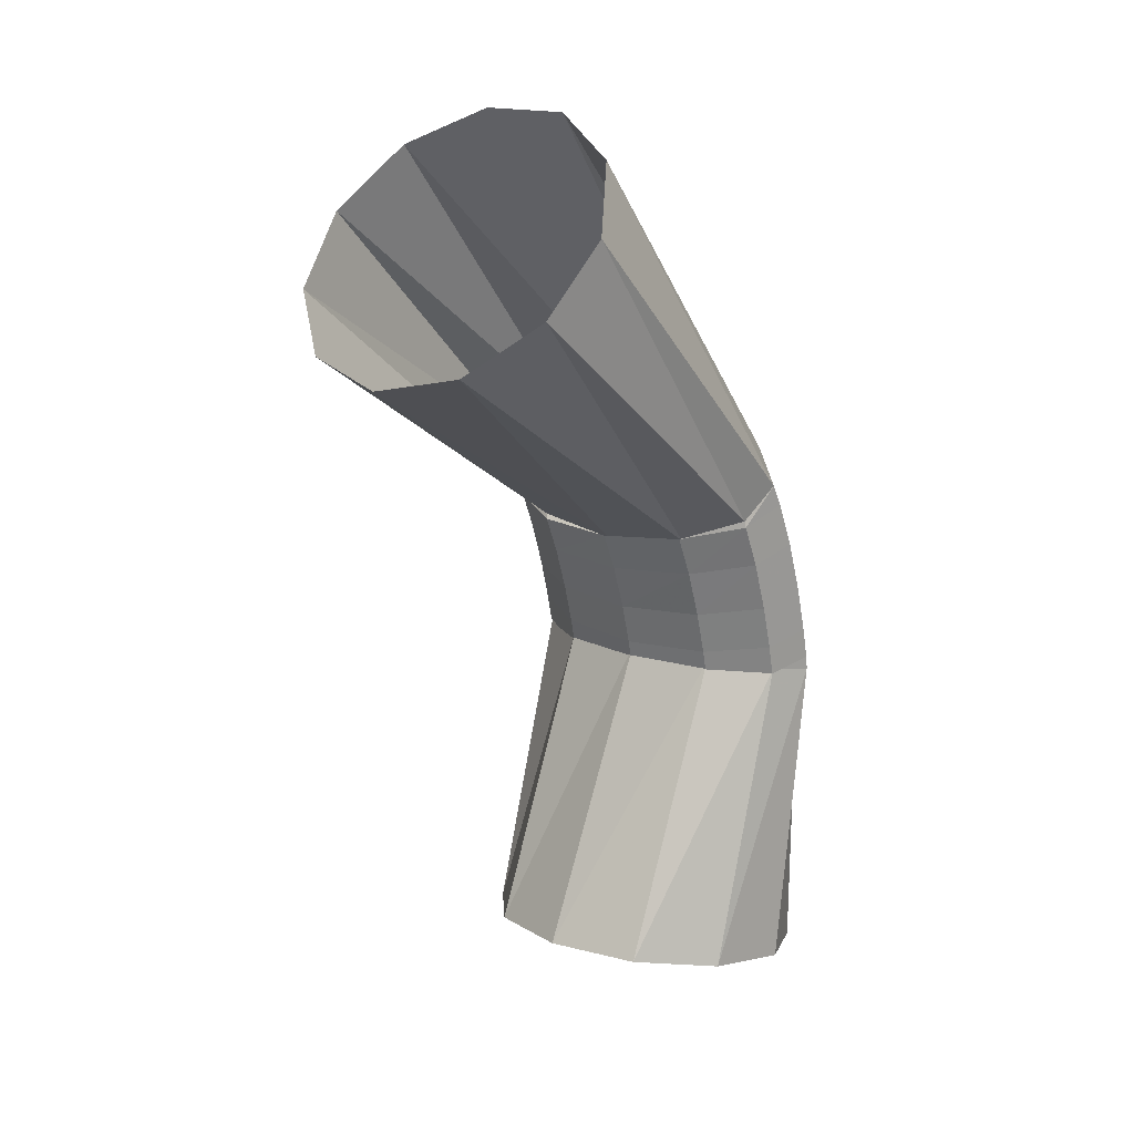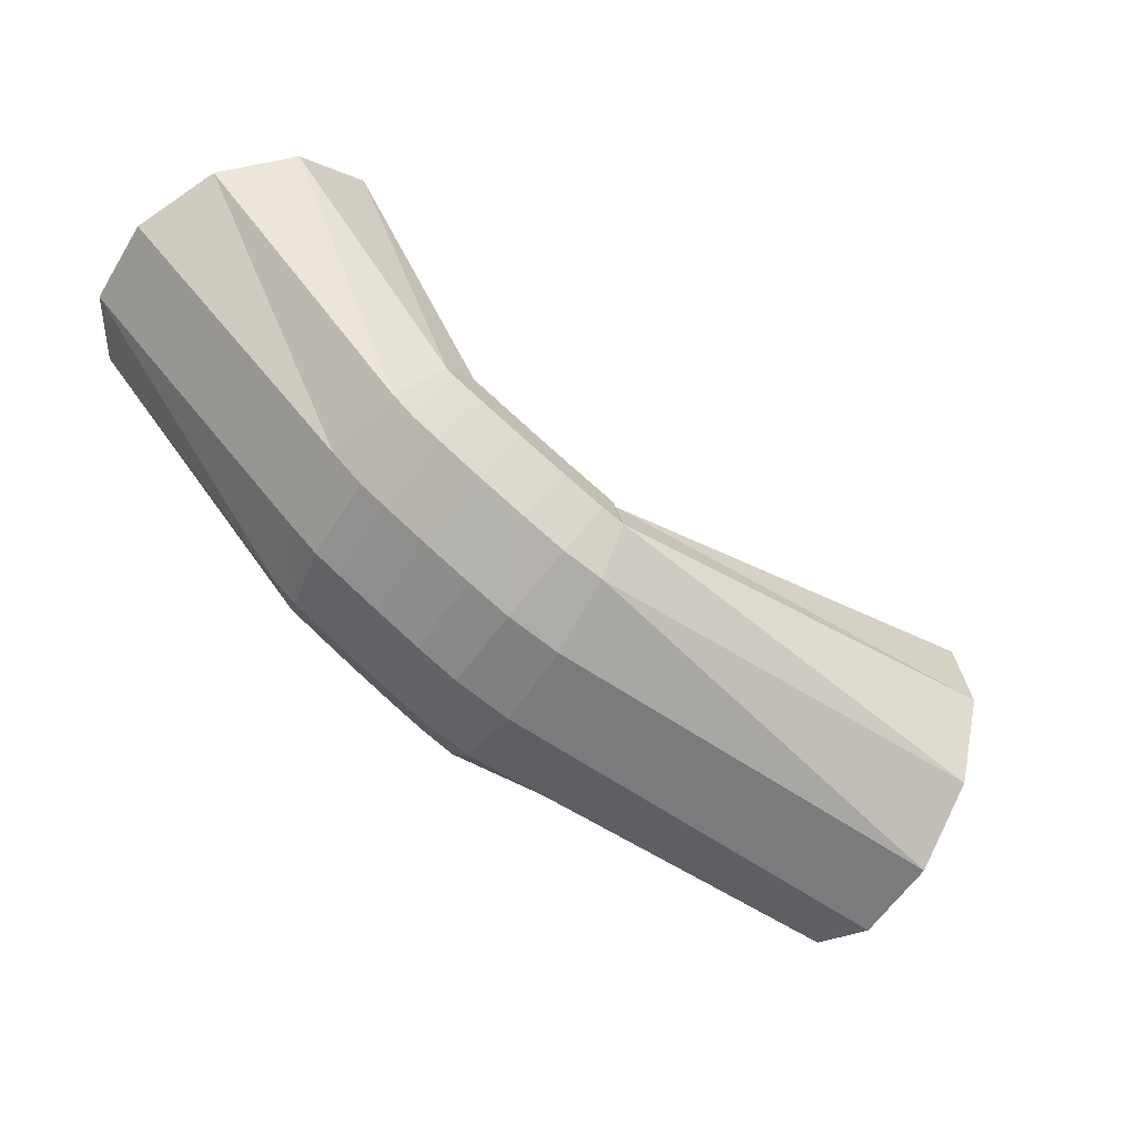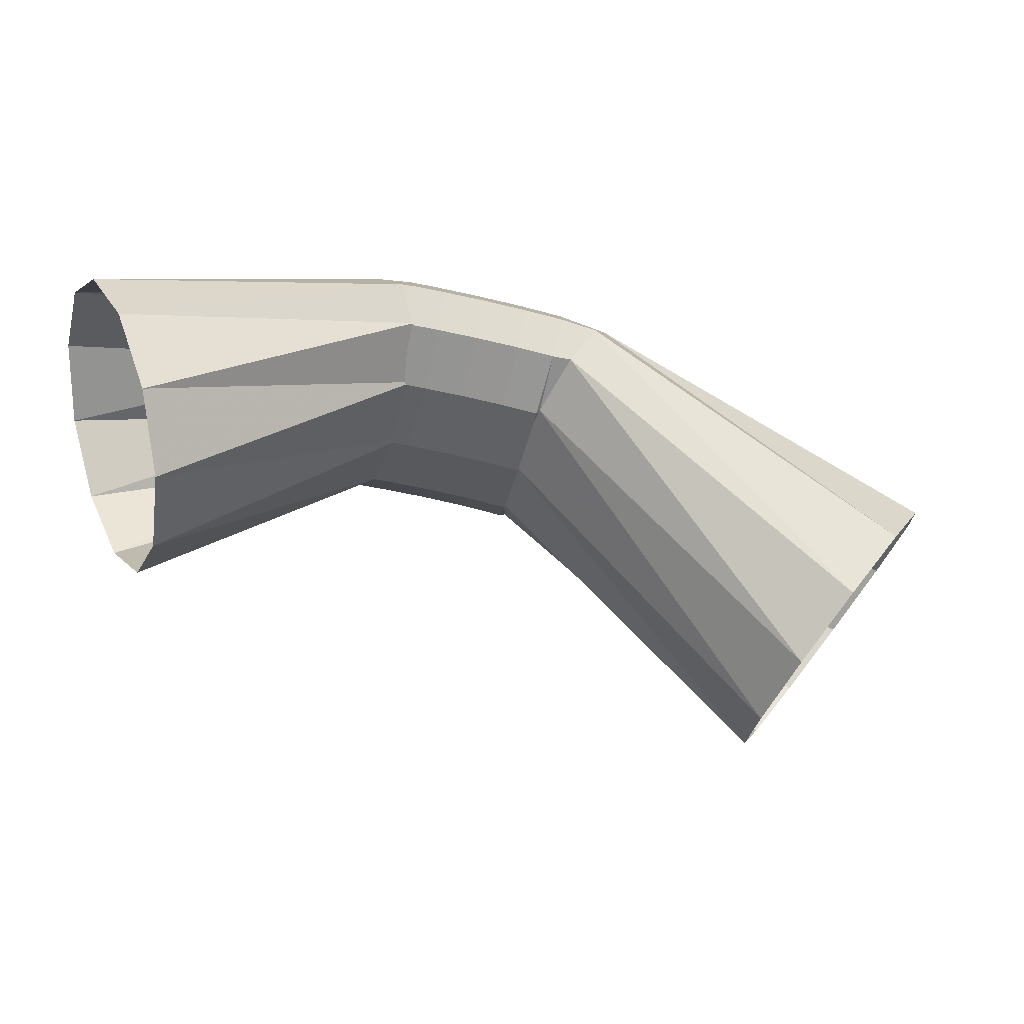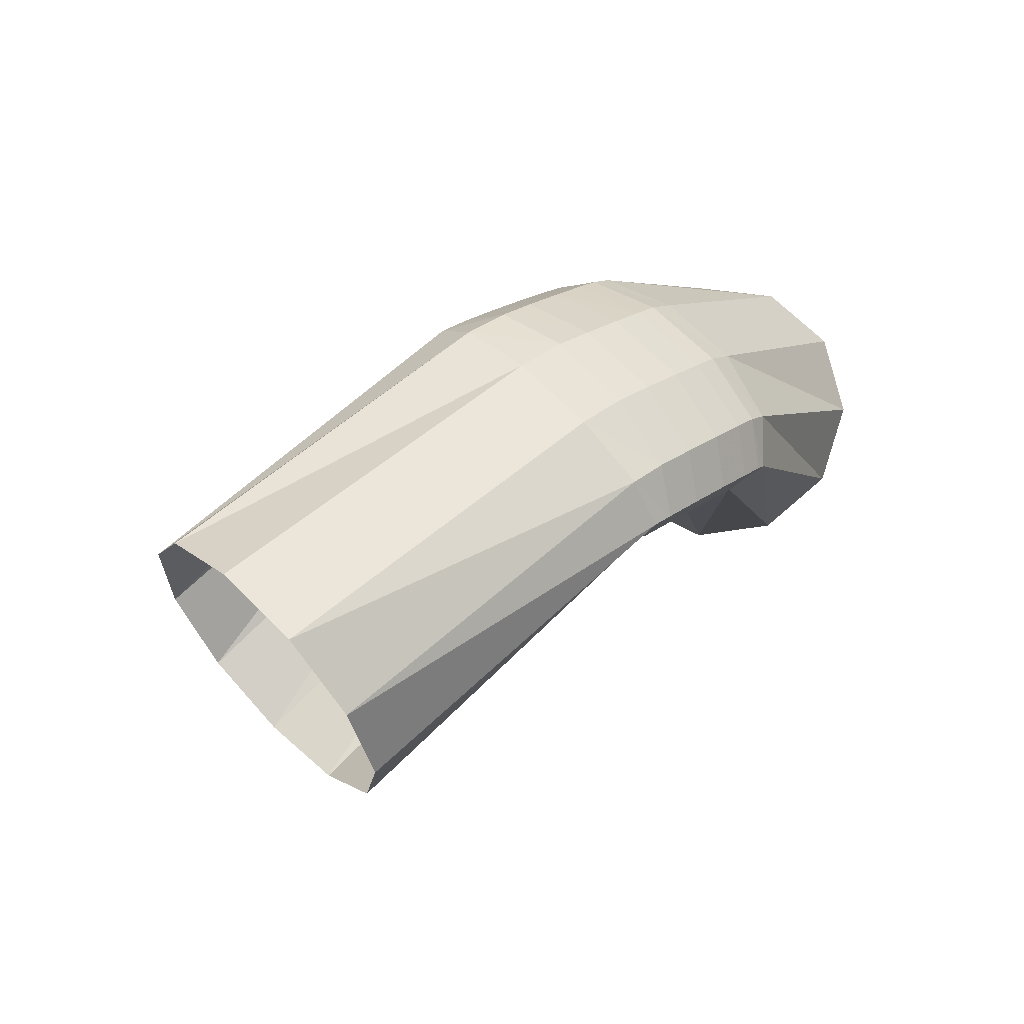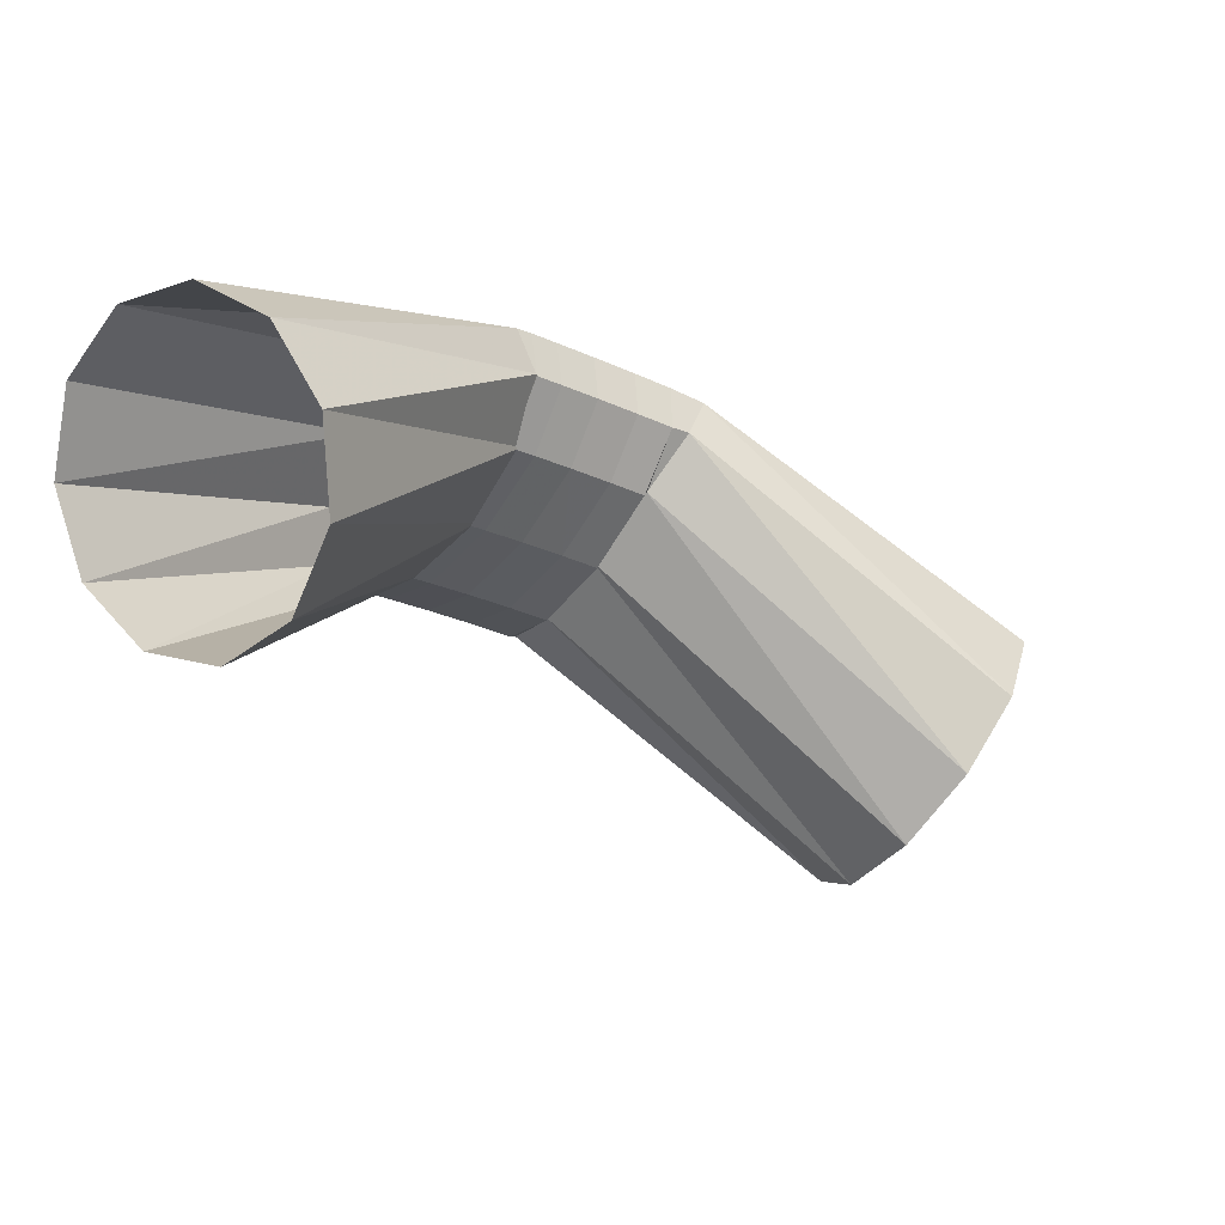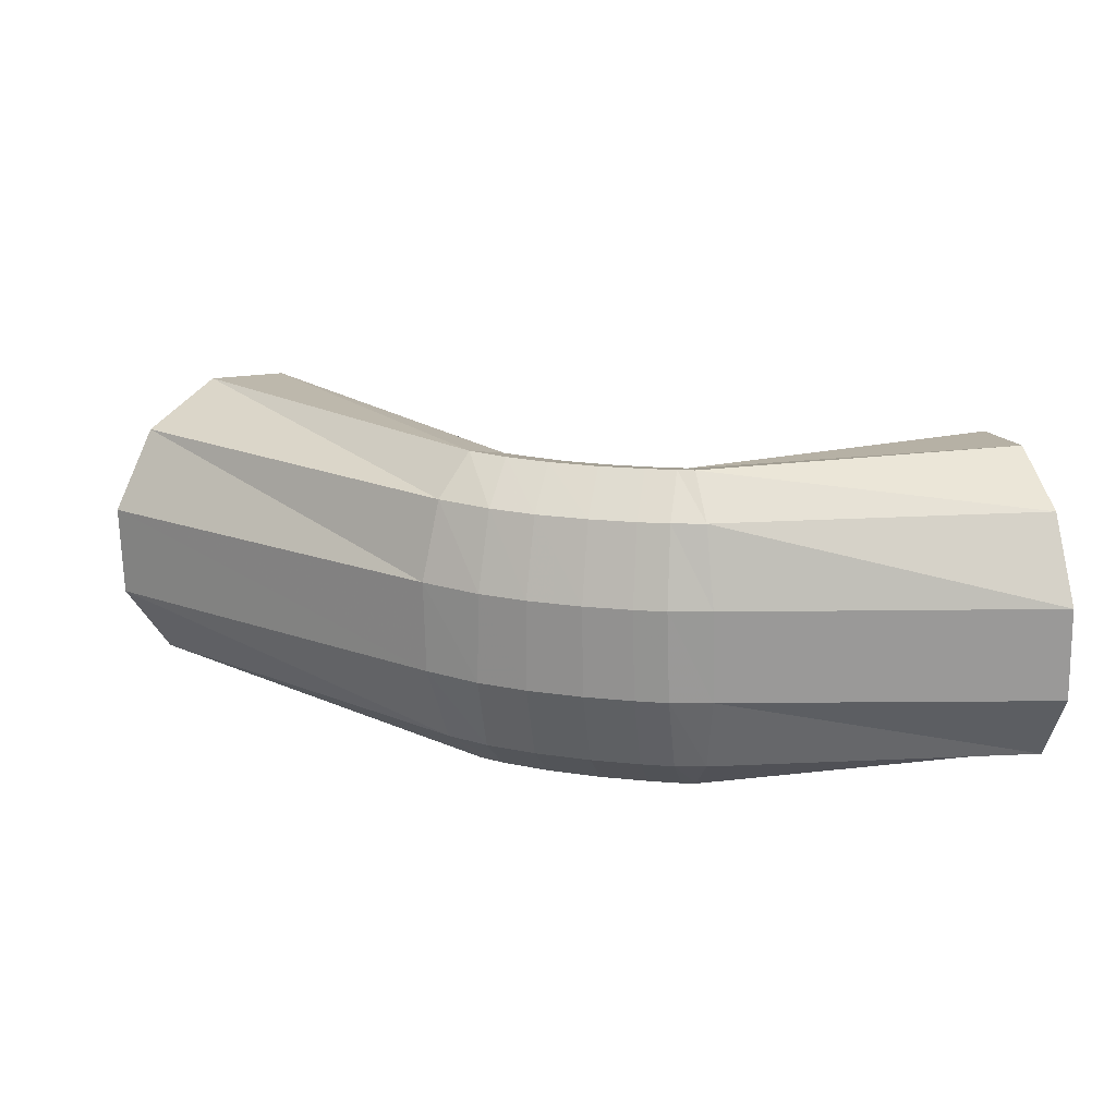
<metadata>
{"format":"obj","ext":"obj","renderer":"f3d","projection":"perspective","resolution":1024,"background":"white","views":[{"elev":-73.9,"azim":88.6,"up":"+Z"},{"elev":59.7,"azim":53.5,"up":"+Y"},{"elev":3.3,"azim":-20.3,"up":"+Z"},{"elev":5.5,"azim":114.7,"up":"+Z"},{"elev":-3.8,"azim":-49.2,"up":"+Z"},{"elev":71.8,"azim":176.7,"up":"+Z"}]}
</metadata>
<code>
g tube1
v 168 165.2 128.6
v 168.5 163.4 130.7
v 170.1 162.8 133
v 172.2 163.6 134.7
v 174.1 165.6 135.3
v 175.3 168 134.7
v 175.3 170.2 132.9
v 174.2 171.5 130.6
v 172.4 171.4 128.5
v 170.3 169.9 127.3
v 168.6 167.6 127.3
v 168 165.2 128.6
v 161.7 172 137
v 161.9 170.1 138.9
v 162.7 169.1 140.6
v 163.7 169.3 141.6
v 164.6 170.8 141.6
v 165.2 172.9 140.5
v 165.3 175.1 138.8
v 164.8 176.7 136.9
v 163.9 177.1 135.4
v 162.9 176.2 134.9
v 162.1 174.3 135.5
v 161.7 172 137
v 161.8 171.9 136.7
v 161.8 170 138.7
v 162.1 169.2 140.7
v 162.6 169.7 142
v 163.2 171.3 142.1
v 163.6 173.6 141.2
v 163.8 175.8 139.4
v 163.7 177.1 137.3
v 163.2 177.3 135.7
v 162.7 176.2 134.9
v 162.1 174.2 135.3
v 161.8 171.9 136.7
v 160.7 172.2 137
v 160.7 170.4 139
v 160.9 169.6 141
v 161.4 170.1 142.3
v 161.9 171.7 142.5
v 162.3 174 141.6
v 162.4 176.2 139.8
v 162.2 177.6 137.7
v 161.9 177.7 136
v 161.4 176.6 135.3
v 160.9 174.6 135.6
v 160.7 172.2 137
v 159.3 172.6 137.4
v 159.3 170.7 139.4
v 159.6 169.9 141.3
v 160 170.4 142.6
v 160.4 172.1 142.8
v 160.7 174.4 141.9
v 160.8 176.6 140.2
v 160.6 177.9 138.1
v 160.3 178.1 136.4
v 159.9 177 135.6
v 159.5 174.9 136
v 159.3 172.6 137.4
v 158 172.8 137.6
v 158.1 170.9 139.6
v 158.3 170.1 141.6
v 158.7 170.6 142.9
v 159 172.3 143.1
v 159.3 174.6 142.2
v 159.3 176.8 140.5
v 159.2 178.2 138.4
v 158.9 178.4 136.7
v 158.5 177.2 135.9
v 158.2 175.2 136.2
v 158 172.8 137.6
v 157.1 172.9 137.8
v 157.2 171.1 139.8
v 157.4 170.3 141.7
v 157.8 170.8 143
v 158.1 172.5 143.3
v 158.3 174.8 142.4
v 158.3 177 140.6
v 158.2 178.4 138.6
v 157.9 178.5 136.9
v 157.5 177.4 136.1
v 157.3 175.3 136.4
v 157.1 172.9 137.8
v 157.8 173 137.8
v 157.7 171.1 139.8
v 157.5 170.3 141.8
v 157.3 170.9 143.1
v 157.1 172.6 143.4
v 157 174.9 142.5
v 157.1 177.1 140.7
v 157.2 178.5 138.6
v 157.5 178.6 136.9
v 157.7 177.4 136.1
v 157.8 175.3 136.4
v 157.8 173 137.8
v 148.7 170.5 134.5
v 148.5 168.9 136.8
v 148.1 168.8 139.6
v 147.6 170.2 142
v 147.2 172.7 143.2
v 147 175.5 142.9
v 147 177.7 141.1
v 147.4 178.6 138.5
v 147.8 177.9 135.8
v 148.3 175.9 133.9
v 148.6 173.1 133.4
v 148.7 170.5 134.5
f 1 2 14
f 14 13 1
f 2 3 15
f 15 14 2
f 3 4 16
f 16 15 3
f 4 5 17
f 17 16 4
f 5 6 18
f 18 17 5
f 6 7 19
f 19 18 6
f 7 8 20
f 20 19 7
f 8 9 21
f 21 20 8
f 9 10 22
f 22 21 9
f 10 11 23
f 23 22 10
f 11 12 24
f 24 23 11
f 13 14 26
f 26 25 13
f 14 15 27
f 27 26 14
f 15 16 28
f 28 27 15
f 16 17 29
f 29 28 16
f 17 18 30
f 30 29 17
f 18 19 31
f 31 30 18
f 19 20 32
f 32 31 19
f 20 21 33
f 33 32 20
f 21 22 34
f 34 33 21
f 22 23 35
f 35 34 22
f 23 24 36
f 36 35 23
f 25 26 38
f 38 37 25
f 26 27 39
f 39 38 26
f 27 28 40
f 40 39 27
f 28 29 41
f 41 40 28
f 29 30 42
f 42 41 29
f 30 31 43
f 43 42 30
f 31 32 44
f 44 43 31
f 32 33 45
f 45 44 32
f 33 34 46
f 46 45 33
f 34 35 47
f 47 46 34
f 35 36 48
f 48 47 35
f 37 38 50
f 50 49 37
f 38 39 51
f 51 50 38
f 39 40 52
f 52 51 39
f 40 41 53
f 53 52 40
f 41 42 54
f 54 53 41
f 42 43 55
f 55 54 42
f 43 44 56
f 56 55 43
f 44 45 57
f 57 56 44
f 45 46 58
f 58 57 45
f 46 47 59
f 59 58 46
f 47 48 60
f 60 59 47
f 49 50 62
f 62 61 49
f 50 51 63
f 63 62 50
f 51 52 64
f 64 63 51
f 52 53 65
f 65 64 52
f 53 54 66
f 66 65 53
f 54 55 67
f 67 66 54
f 55 56 68
f 68 67 55
f 56 57 69
f 69 68 56
f 57 58 70
f 70 69 57
f 58 59 71
f 71 70 58
f 59 60 72
f 72 71 59
f 61 62 74
f 74 73 61
f 62 63 75
f 75 74 62
f 63 64 76
f 76 75 63
f 64 65 77
f 77 76 64
f 65 66 78
f 78 77 65
f 66 67 79
f 79 78 66
f 67 68 80
f 80 79 67
f 68 69 81
f 81 80 68
f 69 70 82
f 82 81 69
f 70 71 83
f 83 82 70
f 71 72 84
f 84 83 71
f 73 74 86
f 86 85 73
f 74 75 87
f 87 86 74
f 75 76 88
f 88 87 75
f 76 77 89
f 89 88 76
f 77 78 90
f 90 89 77
f 78 79 91
f 91 90 78
f 79 80 92
f 92 91 79
f 80 81 93
f 93 92 80
f 81 82 94
f 94 93 81
f 82 83 95
f 95 94 82
f 83 84 96
f 96 95 83
f 85 86 98
f 98 97 85
f 86 87 99
f 99 98 86
f 87 88 100
f 100 99 87
f 88 89 101
f 101 100 88
f 89 90 102
f 102 101 89
f 90 91 103
f 103 102 90
f 91 92 104
f 104 103 91
f 92 93 105
f 105 104 92
f 93 94 106
f 106 105 93
f 94 95 107
f 107 106 94
f 95 96 108
f 108 107 95

</code>
